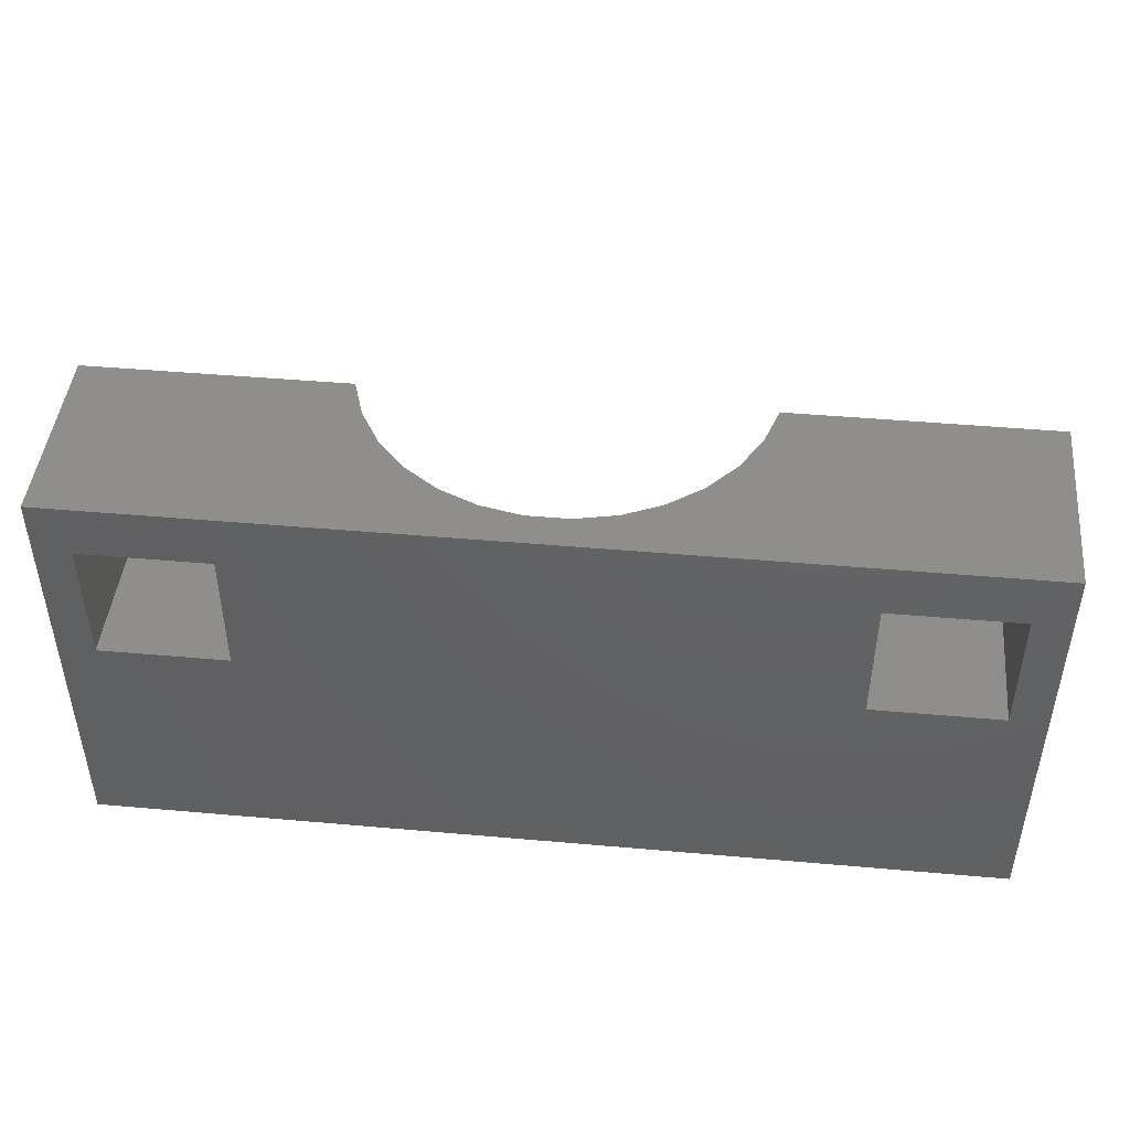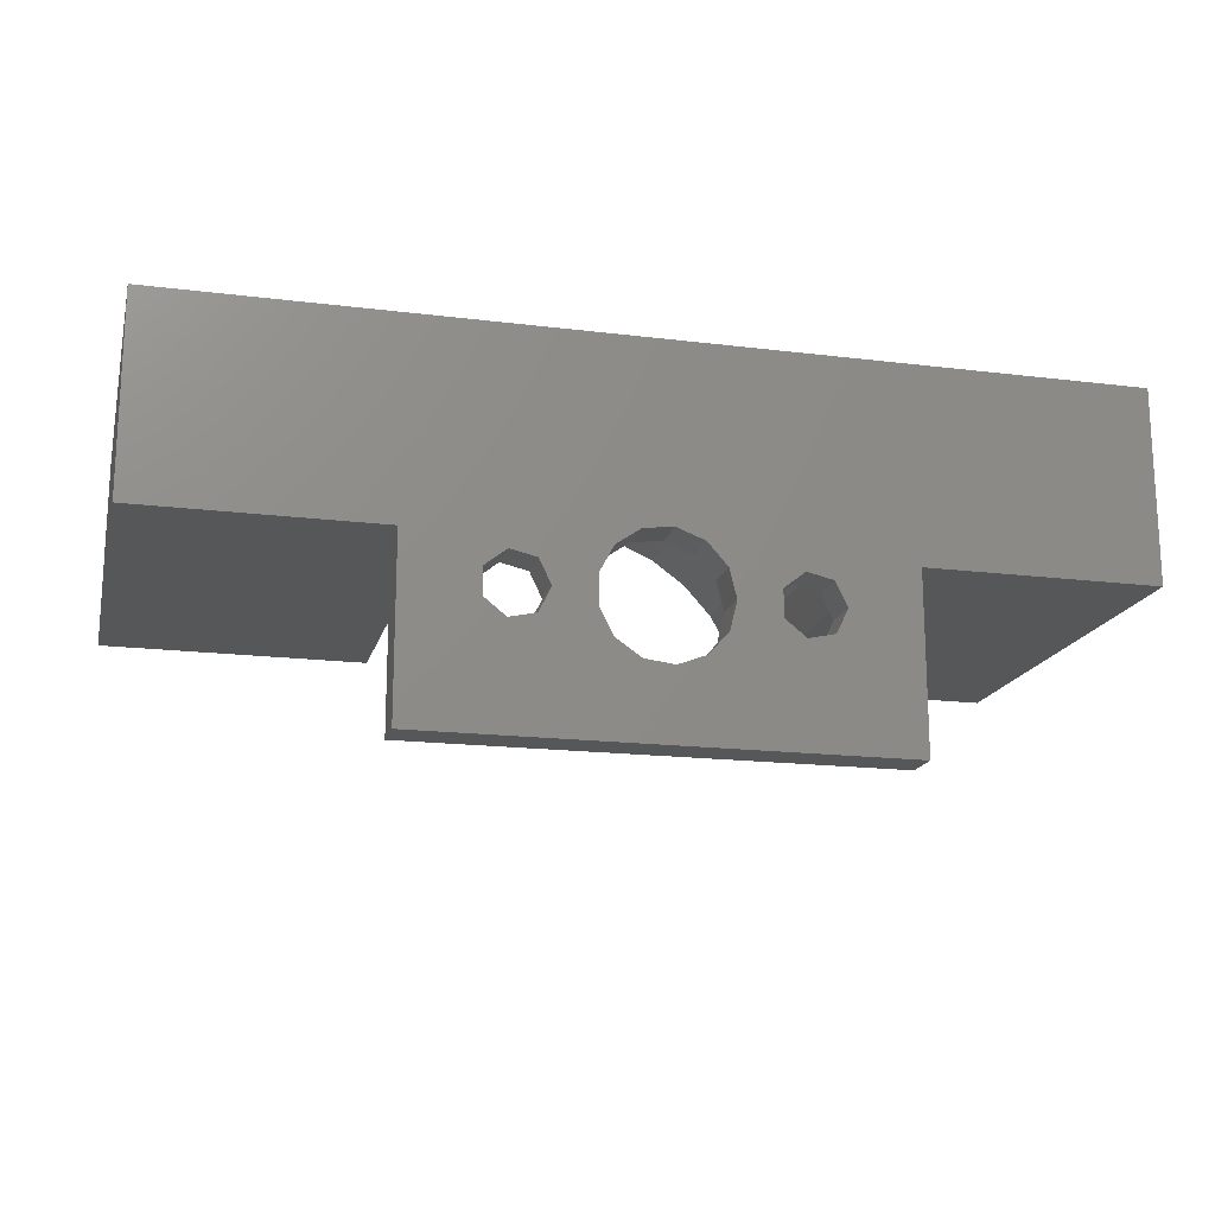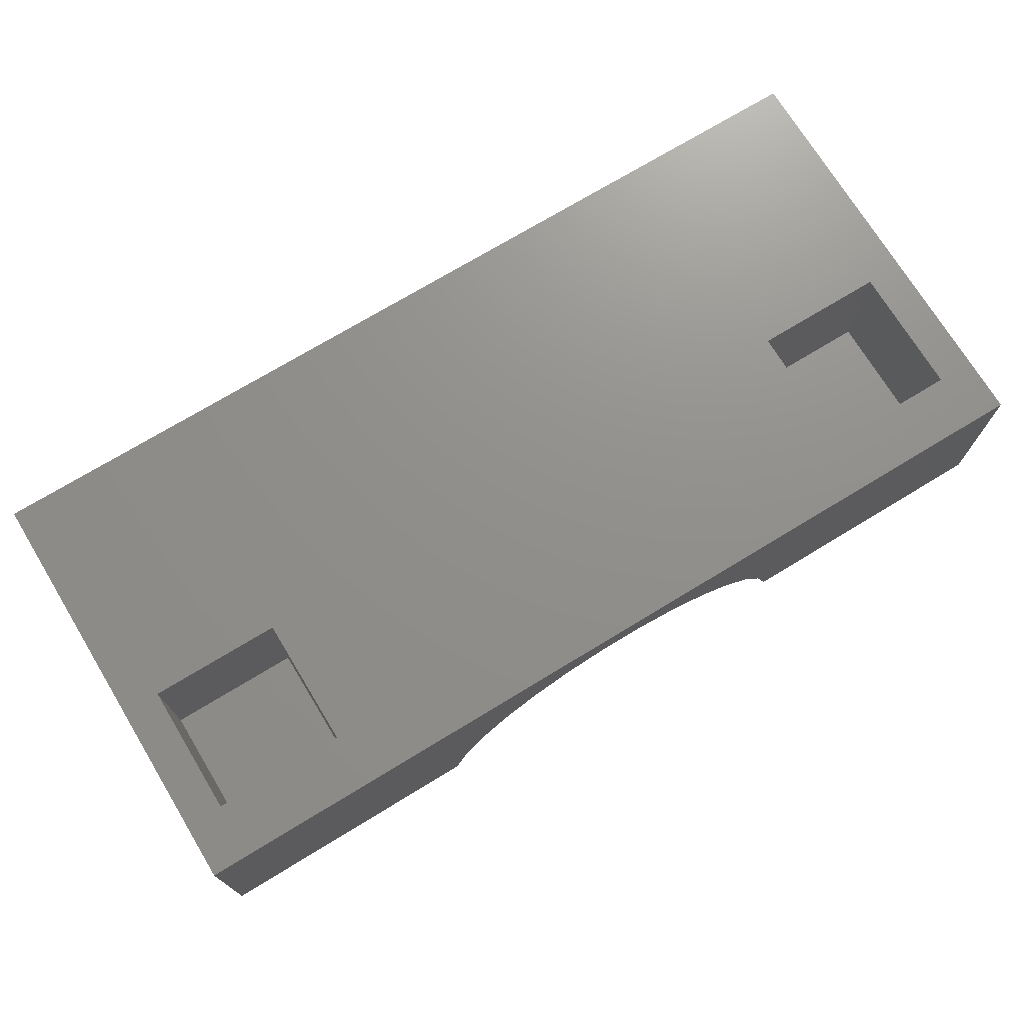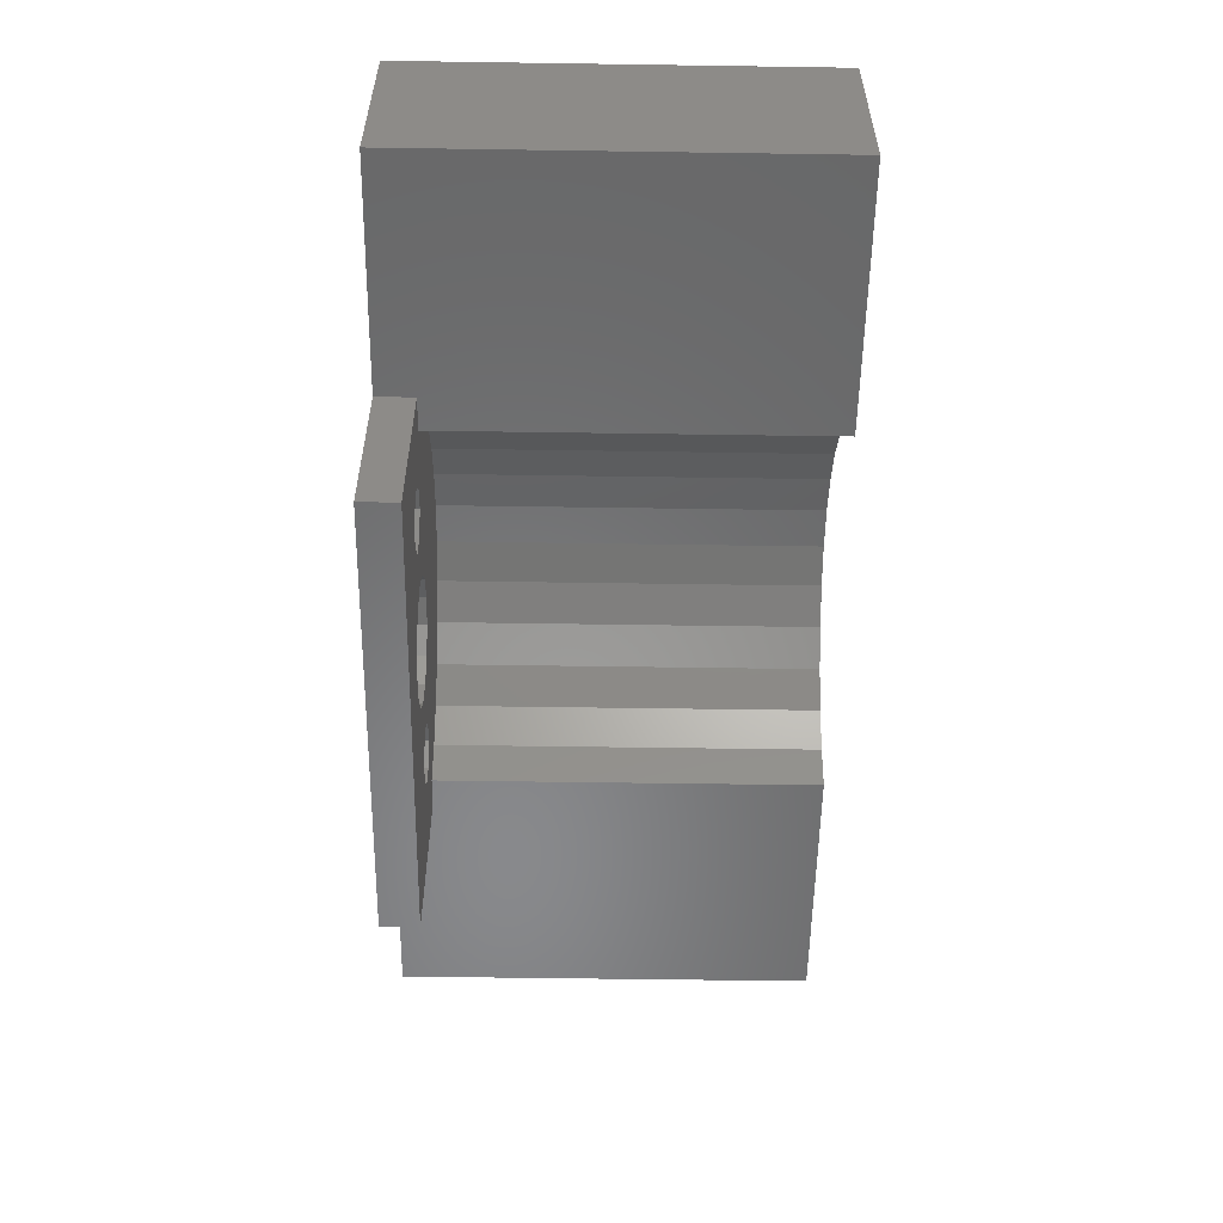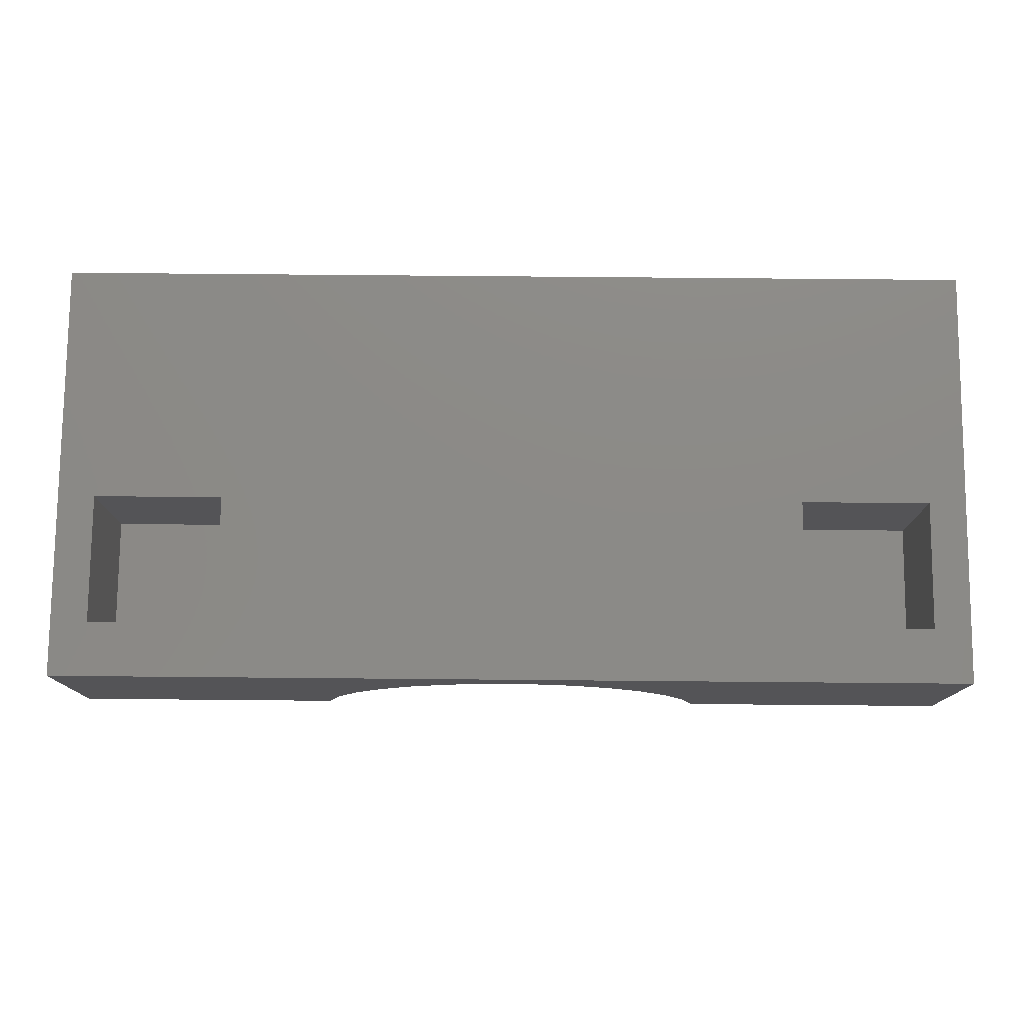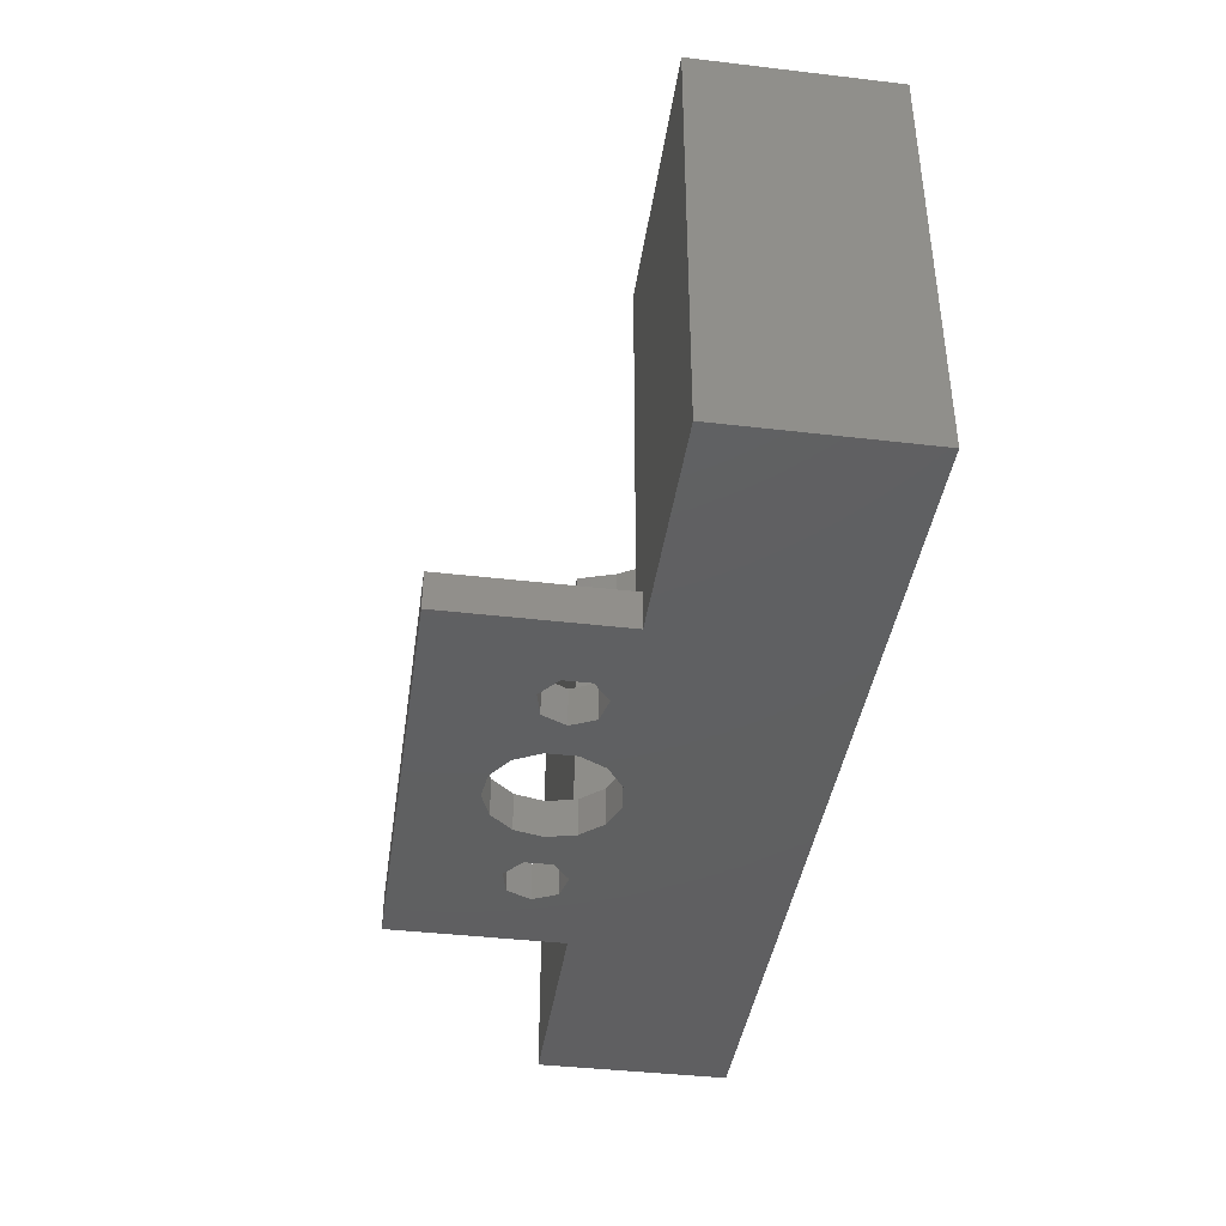
<metadata>
{"format":"stl","ext":"stl","renderer":"f3d","projection":"perspective","resolution":1024,"background":"white","views":[{"elev":45.7,"azim":-174.2,"up":"+Z"},{"elev":-17.2,"azim":166.1,"up":"+Y"},{"elev":72.7,"azim":-31.3,"up":"+Y"},{"elev":-55.3,"azim":-90.9,"up":"+Y"},{"elev":77.5,"azim":0.5,"up":"+Y"},{"elev":-40.3,"azim":81.8,"up":"+Z"}]}
</metadata>
<code>
# stl→obj: 116 verts, 240 faces
v 30 11.88 27.5
v 30 -0.625 27.5
v 30 11.88 5.329e-15
v 30 -0.625 1.776e-15
v -1.372 9.678 27.5
v -30 11.88 27.5
v -30 -0.625 27.5
v -12.83 -0.625 27.5
v -11.99 1.963 27.5
v -10.62 4.34 27.5
v -8.782 6.379 27.5
v -6.562 7.992 27.5
v -4.056 9.108 27.5
v 1.372 9.678 27.5
v 10.62 4.34 27.5
v 11.99 1.963 27.5
v 4.056 9.108 27.5
v 6.562 7.992 27.5
v 8.782 6.379 27.5
v 12.83 -0.625 27.5
v -27.6 11.88 23.95
v -19.2 11.88 23.95
v -19.2 11.88 15.55
v -30 11.88 5.329e-15
v 27.6 11.88 15.55
v 27.6 11.88 23.95
v 19.2 11.88 23.95
v 19.2 11.88 15.55
v -27.6 11.88 15.55
v 15 -0.625 1.776e-15
v 10.3 -4.243 1.776e-15
v 15 -11.88 0
v -0.4821 -7.346 1.776e-15
v -15 -11.88 0
v 7.253 -1.811 1.776e-15
v 1.418 0.3651 1.776e-15
v 8.945 -1.425 1.776e-15
v 10.3 -2.507 1.776e-15
v 8.945 -5.325 1.776e-15
v 6.5 -3.375 1.776e-15
v 2.994 -0.7225 1.776e-15
v 7.253 -4.939 1.776e-15
v -6.698 -2.507 1.776e-15
v -3.542 -5.234 1.776e-15
v -6.698 -4.243 1.776e-15
v 3.884 -2.418 1.776e-15
v 3.884 -4.332 1.776e-15
v 2.994 -6.027 1.776e-15
v -0.4821 0.5958 1.776e-15
v -2.272 -0.08307 1.776e-15
v -3.542 -1.516 1.776e-15
v -4 -3.375 1.776e-15
v -9.747 -1.811 1.776e-15
v -8.055 -1.425 1.776e-15
v 1.418 -7.115 1.776e-15
v -2.272 -6.667 1.776e-15
v -8.055 -5.325 1.776e-15
v -10.5 -3.375 1.776e-15
v -15 -0.625 1.776e-15
v -9.747 -4.939 1.776e-15
v -30 -0.625 1.776e-15
v 15 -0.625 2.5
v 12.83 -0.625 2.5
v 2.853 -0.625 2.5
v 11.99 1.963 2.5
v 10.62 4.34 2.5
v 8.782 6.379 2.5
v 6.562 7.992 2.5
v 4.056 9.108 2.5
v 1.372 9.678 2.5
v -1.372 9.678 2.5
v -4.056 9.108 2.5
v -6.562 7.992 2.5
v -8.782 6.379 2.5
v -10.62 4.34 2.5
v -11.99 1.963 2.5
v -12.83 -0.625 2.5
v -15 -0.625 2.5
v -2.752 -0.625 2.5
v 27.6 3.125 15.55
v 27.6 3.125 23.95
v 19.2 3.125 15.55
v 19.2 3.125 23.95
v -19.2 3.125 15.55
v -19.2 3.125 23.95
v -27.6 3.125 15.55
v -27.6 3.125 23.95
v -15 -11.88 2.5
v 15 -11.88 2.5
v 8.945 -5.325 2.5
v 10.3 -4.243 2.5
v 10.3 -2.507 2.5
v 7.253 -4.939 2.5
v 6.5 -3.375 2.5
v 7.253 -1.811 2.5
v 8.945 -1.425 2.5
v 2.994 -6.027 2.5
v 3.884 -4.332 2.5
v 3.884 -2.418 2.5
v 1.418 -7.115 2.5
v -0.4821 -7.346 2.5
v -2.272 -6.667 2.5
v -3.542 -5.234 2.5
v -4 -3.375 2.5
v -3.542 -1.516 2.5
v -2.272 -0.08307 2.5
v -0.4821 0.5958 2.5
v 1.418 0.3651 2.5
v 2.994 -0.7225 2.5
v -8.055 -5.325 2.5
v -6.698 -4.243 2.5
v -6.698 -2.507 2.5
v -9.747 -4.939 2.5
v -10.5 -3.375 2.5
v -9.747 -1.811 2.5
v -8.055 -1.425 2.5
f 1 2 3
f 3 2 4
f 5 1 6
f 7 8 6
f 8 9 6
f 9 10 6
f 10 11 6
f 12 13 6
f 13 5 6
f 14 1 5
f 15 16 2
f 2 1 17
f 2 17 18
f 2 18 19
f 16 20 2
f 2 19 15
f 11 12 6
f 14 17 1
f 21 6 22
f 23 3 24
f 1 3 25
f 1 25 26
f 1 26 6
f 26 27 6
f 25 3 28
f 22 3 23
f 29 23 24
f 28 3 22
f 28 22 6
f 6 21 24
f 21 29 24
f 28 6 27
f 3 4 24
f 24 4 30
f 31 30 32
f 33 32 34
f 35 36 37
f 36 24 37
f 38 30 31
f 39 31 32
f 37 30 38
f 24 30 37
f 40 41 35
f 39 32 42
f 43 44 45
f 46 40 42
f 47 42 32
f 47 32 48
f 46 42 47
f 41 40 46
f 36 35 41
f 49 24 36
f 50 24 49
f 51 24 50
f 52 24 51
f 43 52 44
f 53 24 54
f 55 32 33
f 45 44 34
f 48 32 55
f 44 56 34
f 56 33 34
f 57 45 34
f 54 52 43
f 24 52 54
f 58 59 53
f 24 53 59
f 59 58 34
f 58 60 34
f 60 57 34
f 61 24 59
f 4 2 20
f 62 30 4
f 62 4 20
f 63 62 20
f 64 62 63
f 20 16 65
f 63 20 65
f 15 66 65
f 16 15 65
f 19 67 66
f 15 19 66
f 18 68 67
f 19 18 67
f 17 69 68
f 18 17 68
f 14 70 69
f 17 14 69
f 5 71 70
f 14 5 70
f 13 72 71
f 5 13 71
f 12 73 72
f 13 12 72
f 11 74 73
f 12 11 73
f 75 74 10
f 10 74 11
f 76 75 9
f 9 75 10
f 77 76 8
f 8 76 9
f 8 7 77
f 59 78 61
f 7 78 77
f 7 61 78
f 78 79 77
f 7 6 24
f 61 7 24
f 25 80 81
f 26 25 81
f 28 82 80
f 25 28 80
f 82 28 83
f 83 28 27
f 83 27 81
f 81 27 26
f 23 84 85
f 22 23 85
f 29 86 84
f 23 29 84
f 86 29 87
f 87 29 21
f 87 21 85
f 85 21 22
f 88 78 59
f 34 88 59
f 32 89 88
f 34 32 88
f 62 89 30
f 30 89 32
f 39 90 31
f 31 90 91
f 38 31 91
f 92 38 91
f 42 93 39
f 39 93 90
f 40 94 42
f 42 94 93
f 40 35 94
f 94 35 95
f 95 35 37
f 96 95 37
f 96 37 38
f 92 96 38
f 47 48 97
f 98 47 97
f 46 47 98
f 99 46 98
f 55 100 48
f 48 100 97
f 33 101 55
f 55 101 100
f 56 102 33
f 33 102 101
f 44 103 56
f 56 103 102
f 52 104 44
f 44 104 103
f 52 51 104
f 104 51 105
f 79 105 51
f 79 51 50
f 50 106 79
f 106 50 49
f 107 106 49
f 107 49 36
f 108 107 36
f 41 64 36
f 36 64 108
f 109 64 41
f 109 41 46
f 99 109 46
f 57 110 45
f 45 110 111
f 43 45 111
f 112 43 111
f 60 113 57
f 57 113 110
f 58 114 60
f 60 114 113
f 58 53 114
f 114 53 115
f 115 53 54
f 116 115 54
f 116 54 43
f 112 116 43
f 109 62 64
f 96 62 109
f 90 93 89
f 112 111 103
f 98 89 99
f 97 89 98
f 100 89 97
f 101 89 100
f 88 89 101
f 88 101 102
f 111 102 103
f 112 104 105
f 78 105 79
f 113 114 78
f 116 112 105
f 89 62 92
f 95 96 109
f 89 92 91
f 93 94 109
f 89 91 90
f 94 95 109
f 99 89 93
f 92 62 96
f 111 110 102
f 114 115 78
f 88 102 110
f 88 113 78
f 88 110 113
f 112 103 104
f 78 116 105
f 78 115 116
f 109 99 93
f 65 66 67
f 69 65 68
f 68 65 67
f 70 65 69
f 71 65 70
f 72 65 71
f 73 65 72
f 74 65 73
f 75 65 74
f 76 65 75
f 77 65 76
f 107 65 77
f 79 106 77
f 106 107 77
f 108 64 65
f 63 65 64
f 107 108 65
f 82 83 80
f 80 83 81
f 86 87 84
f 84 87 85

</code>
